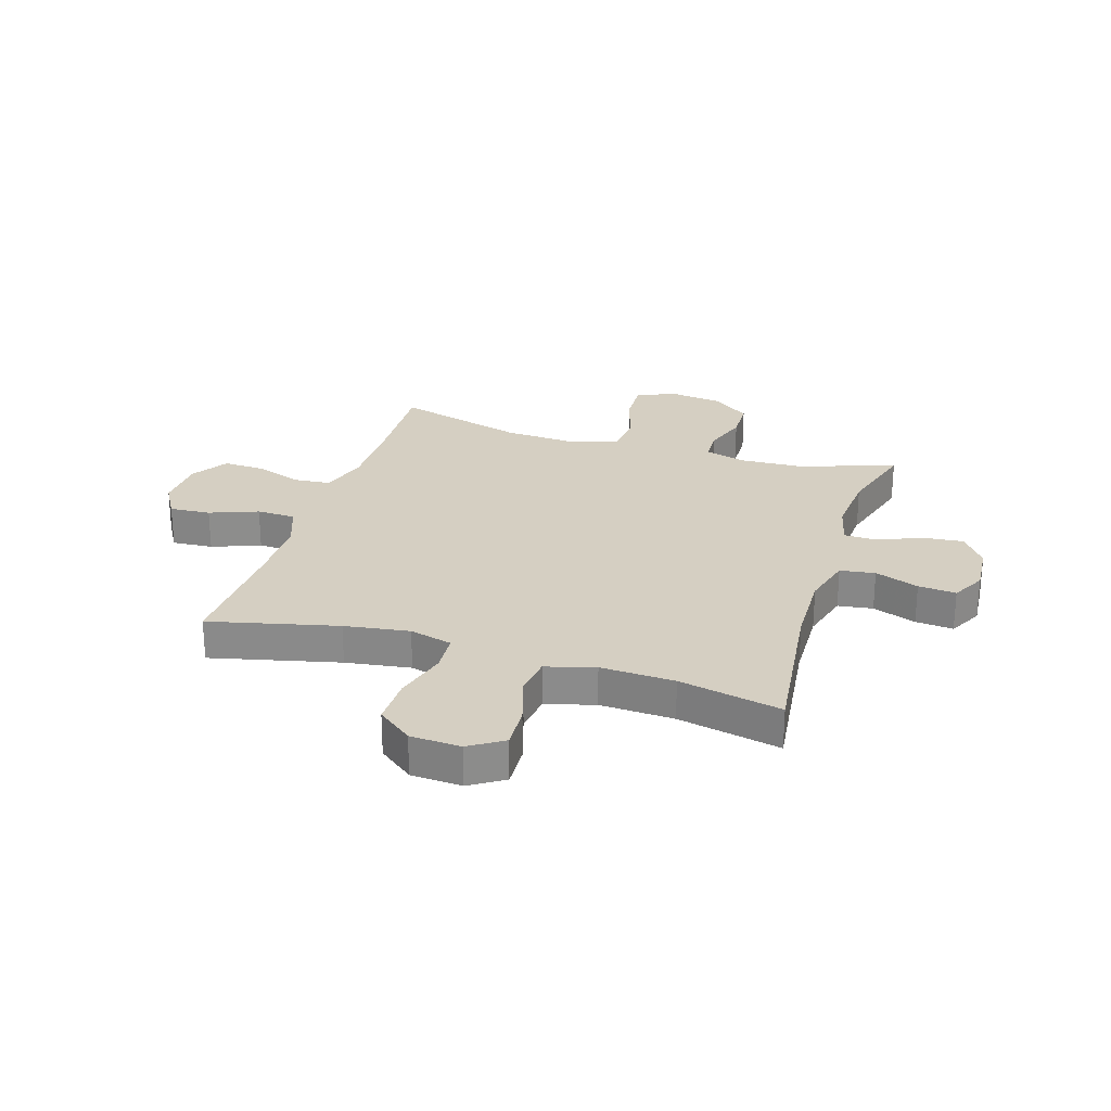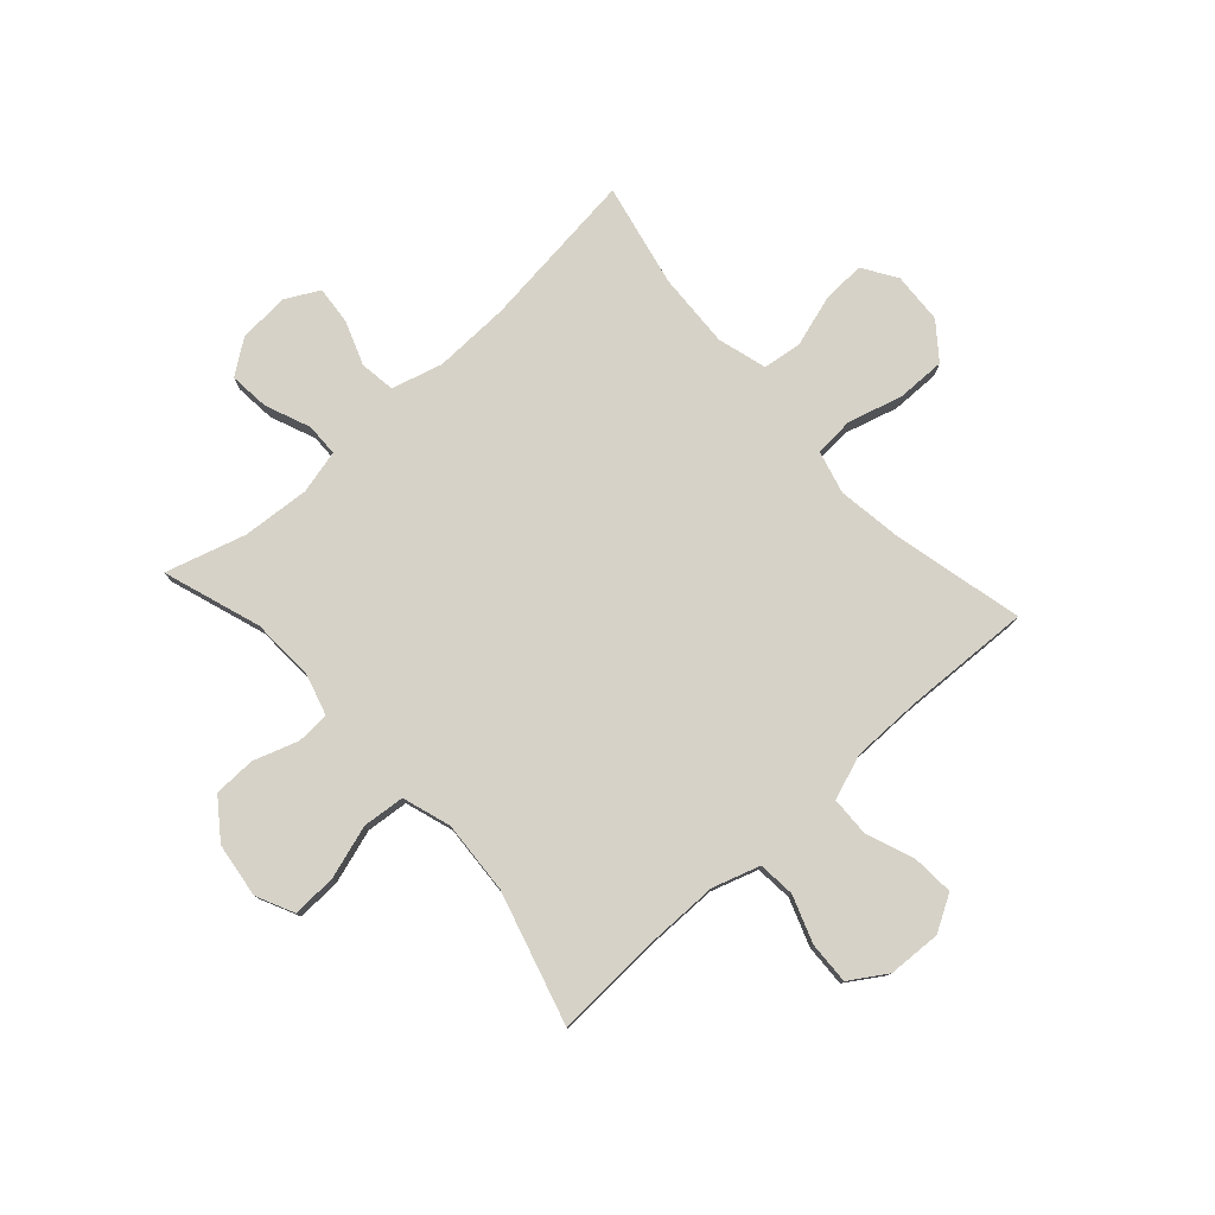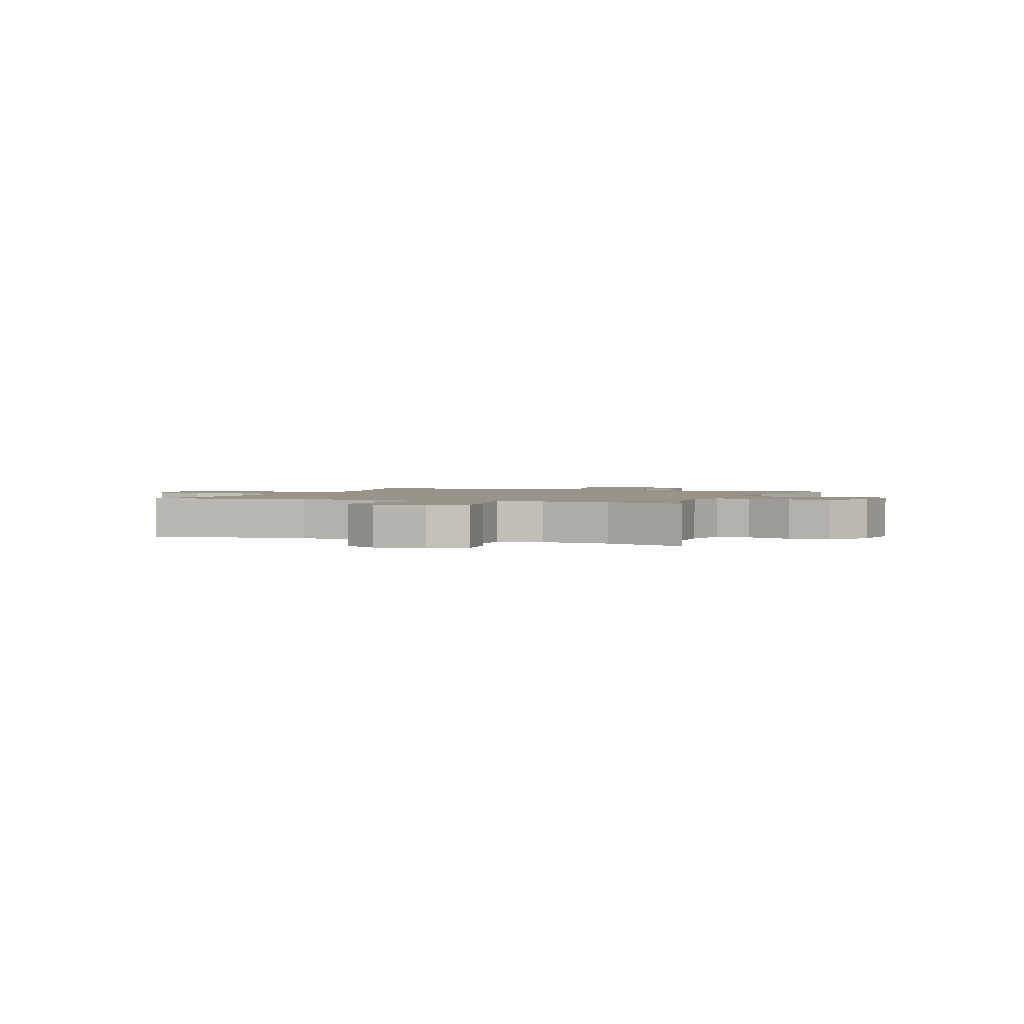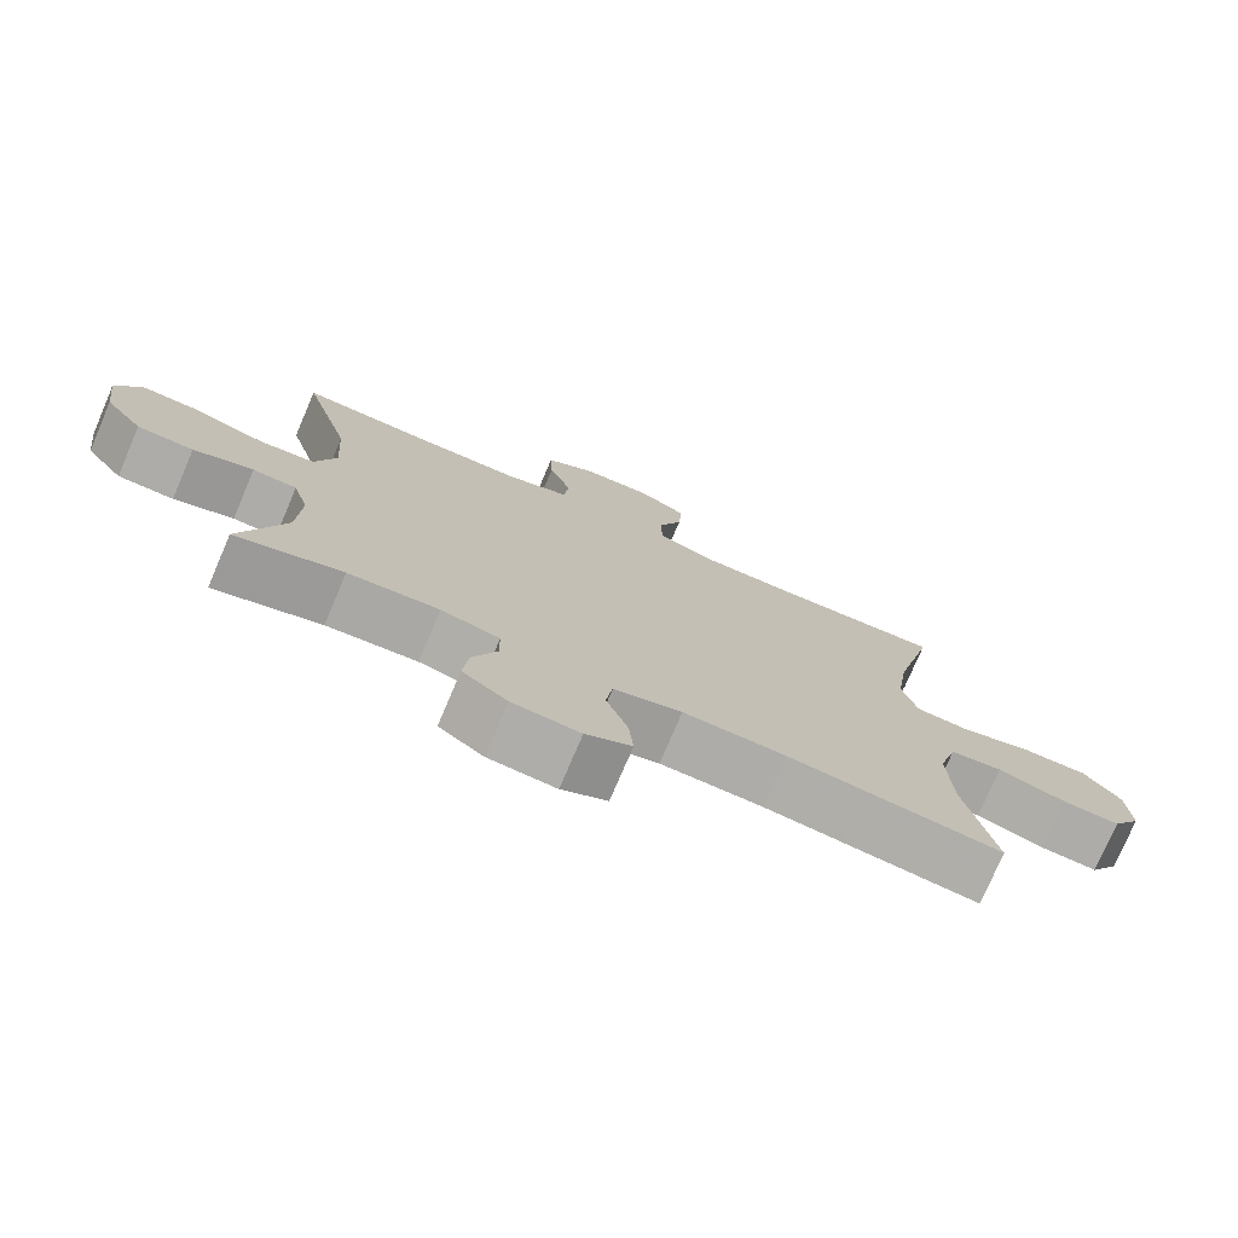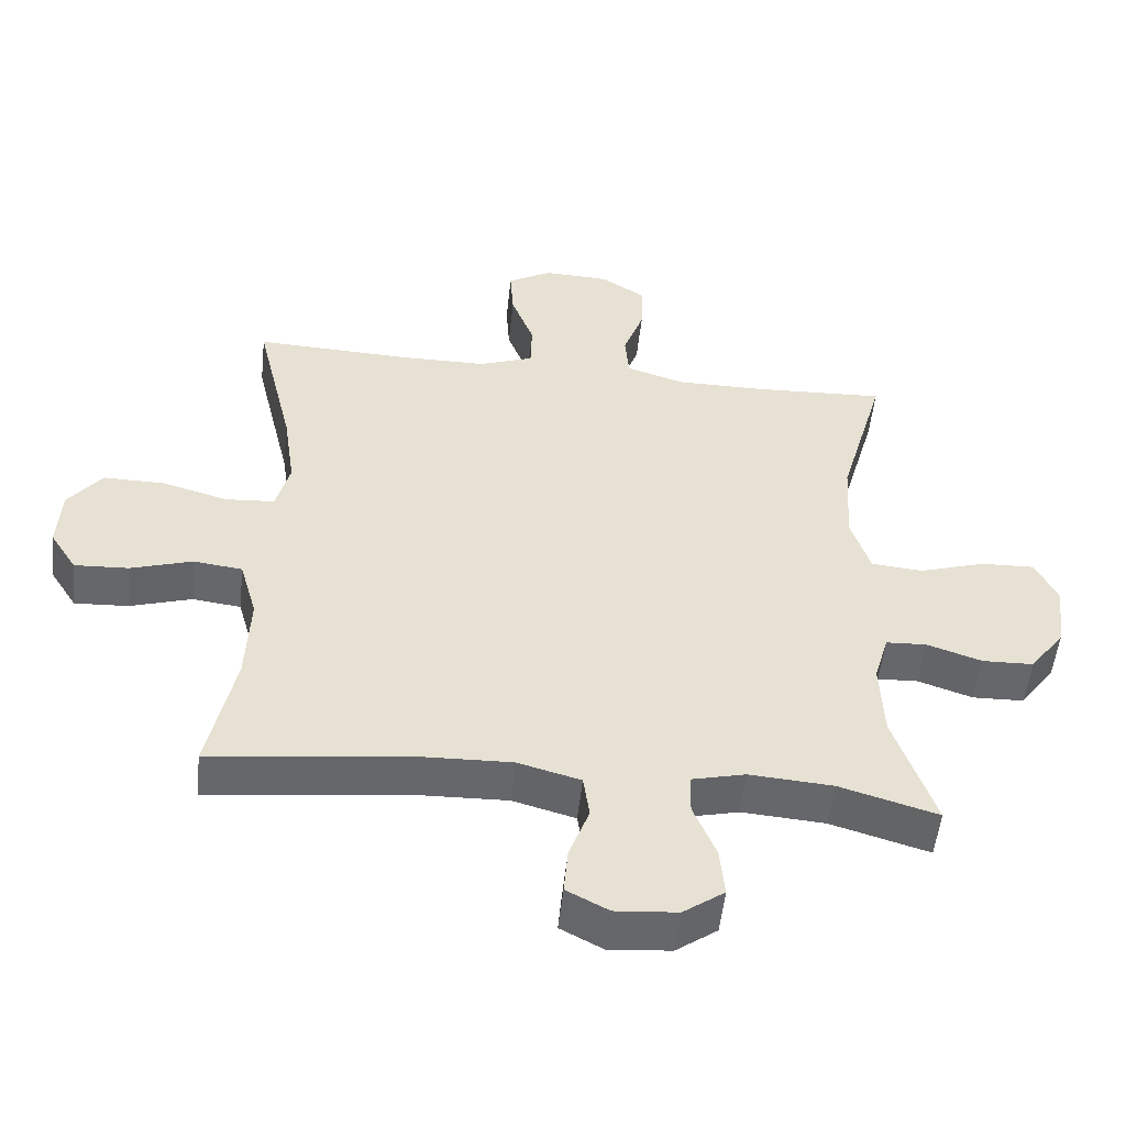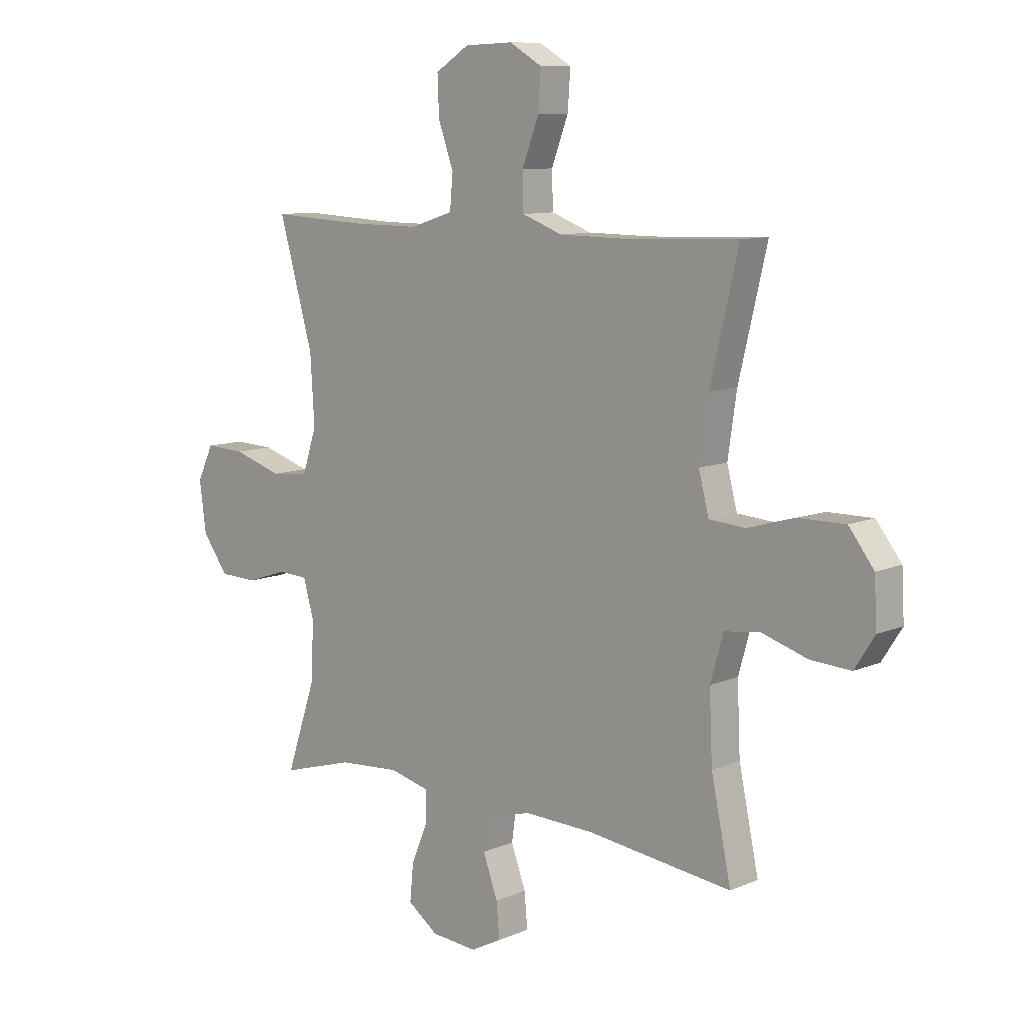
<metadata>
{"format":"obj","ext":"obj","renderer":"f3d","projection":"perspective","resolution":1024,"background":"white","views":[{"elev":25.9,"azim":107.4,"up":"+Y"},{"elev":78.5,"azim":-42.0,"up":"+Y"},{"elev":1.8,"azim":-158.4,"up":"+Y"},{"elev":-76.2,"azim":-23.1,"up":"+Z"},{"elev":-52.2,"azim":173.9,"up":"+Z"},{"elev":9.9,"azim":42.6,"up":"+Z"}]}
</metadata>
<code>
v -0.5 0.07 -0.5
v -0.441 0.07 -0.326
v -0.436 0.07 -0.212
v -0.457 0.07 -0.139
v -0.516 0.07 -0.136
v -0.596 0.07 -0.163
v -0.671 0.07 -0.161
v -0.722 0.07 -0.092
v -0.735 0.07 0.006
v -0.703 0.07 0.073
v -0.624 0.07 0.07
v -0.528 0.07 0.04
v -0.453 0.07 0.047
v -0.425 0.07 0.133
v -0.433 0.07 0.264
v -0.5 0.07 0.5
v -0.307 0.07 0.491
v -0.178 0.07 0.491
v -0.094 0.07 0.518
v -0.088 0.07 0.584
v -0.118 0.07 0.668
v -0.121 0.07 0.743
v -0.055 0.07 0.785
v 0.04 0.07 0.789
v 0.104 0.07 0.752
v 0.099 0.07 0.678
v 0.066 0.07 0.591
v 0.068 0.07 0.521
v 0.147 0.07 0.492
v 0.271 0.07 0.491
v 0.5 0.07 0.5
v 0.445 0.07 0.269
v 0.428 0.07 0.152
v 0.448 0.07 0.075
v 0.519 0.07 0.07
v 0.615 0.07 0.097
v 0.703 0.07 0.098
v 0.752 0.07 0.035
v 0.757 0.07 -0.056
v 0.718 0.07 -0.117
v 0.64 0.07 -0.113
v 0.55 0.07 -0.085
v 0.48 0.07 -0.094
v 0.455 0.07 -0.182
v 0.461 0.07 -0.315
v 0.5 0.07 -0.5
v 0.215 0.07 -0.466
v 0.079 0.07 -0.462
v -0.012 0.07 -0.487
v -0.021 0.07 -0.55
v 0.008 0.07 -0.629
v 0.014 0.07 -0.697
v -0.047 0.07 -0.729
v -0.137 0.07 -0.722
v -0.197 0.07 -0.679
v -0.19 0.07 -0.607
v -0.157 0.07 -0.527
v -0.158 0.07 -0.468
v -0.236 0.07 -0.449
v -0.357 0.07 -0.458
v -0.5 0 -0.5
v -0.441 0 -0.326
v -0.436 0 -0.212
v -0.457 0 -0.139
v -0.516 0 -0.136
v -0.596 0 -0.163
v -0.671 0 -0.161
v -0.722 0 -0.092
v -0.735 0 0.006
v -0.703 0 0.073
v -0.624 0 0.07
v -0.528 0 0.04
v -0.453 0 0.047
v -0.425 0 0.133
v -0.433 0 0.264
v -0.5 0 0.5
v -0.307 0 0.491
v -0.178 0 0.491
v -0.094 0 0.518
v -0.088 0 0.584
v -0.118 0 0.668
v -0.121 0 0.743
v -0.055 0 0.785
v 0.04 0 0.789
v 0.104 0 0.752
v 0.099 0 0.678
v 0.066 0 0.591
v 0.068 0 0.521
v 0.147 0 0.492
v 0.271 0 0.491
v 0.5 0 0.5
v 0.445 0 0.269
v 0.428 0 0.152
v 0.448 0 0.075
v 0.519 0 0.07
v 0.615 0 0.097
v 0.703 0 0.098
v 0.752 0 0.035
v 0.757 0 -0.056
v 0.718 0 -0.117
v 0.64 0 -0.113
v 0.55 0 -0.085
v 0.48 0 -0.094
v 0.455 0 -0.182
v 0.461 0 -0.315
v 0.5 0 -0.5
v 0.215 0 -0.466
v 0.079 0 -0.462
v -0.012 0 -0.487
v -0.021 0 -0.55
v 0.008 0 -0.629
v 0.014 0 -0.697
v -0.047 0 -0.729
v -0.137 0 -0.722
v -0.197 0 -0.679
v -0.19 0 -0.607
v -0.157 0 -0.527
v -0.158 0 -0.468
v -0.236 0 -0.449
v -0.357 0 -0.458
f 54 55 56 57
f 54 57 58
f 53 54 58
f 50 51 52 53
f 49 50 53 58
f 48 49 58 59
f 45 46 47
f 44 45 47 48
f 43 44 48 59
f 39 40 41 42
f 39 42 43
f 38 39 43
f 35 36 37 38
f 34 35 38 43
f 33 34 43 59
f 30 31 32
f 29 30 32 33
f 28 29 33 59
f 24 25 26 27
f 20 21 22 23
f 19 20 23 24
f 15 16 17
f 14 15 17 18
f 13 14 18 19
f 9 10 11 12
f 9 12 13
f 8 9 13
f 5 6 7 8
f 4 5 8 13
f 3 4 13 19
f 60 1 2
f 27 28 59 60
f 19 24 27 60
f 2 3 19 60
f 117 116 115 114
f 118 117 114
f 118 114 113
f 113 112 111 110
f 118 113 110 109
f 119 118 109 108
f 107 106 105
f 108 107 105 104
f 119 108 104 103
f 102 101 100 99
f 103 102 99
f 103 99 98
f 98 97 96 95
f 103 98 95 94
f 119 103 94 93
f 92 91 90
f 93 92 90 89
f 119 93 89 88
f 87 86 85 84
f 83 82 81 80
f 84 83 80 79
f 77 76 75
f 78 77 75 74
f 79 78 74 73
f 72 71 70 69
f 73 72 69
f 73 69 68
f 68 67 66 65
f 73 68 65 64
f 79 73 64 63
f 62 61 120
f 120 119 88 87
f 120 87 84 79
f 120 79 63 62
f 1 61 62 2
f 2 62 63 3
f 3 63 64 4
f 4 64 65 5
f 5 65 66 6
f 6 66 67 7
f 7 67 68 8
f 8 68 69 9
f 9 69 70 10
f 10 70 71 11
f 11 71 72 12
f 12 72 73 13
f 13 73 74 14
f 14 74 75 15
f 15 75 76 16
f 16 76 77 17
f 17 77 78 18
f 18 78 79 19
f 19 79 80 20
f 20 80 81 21
f 21 81 82 22
f 22 82 83 23
f 23 83 84 24
f 24 84 85 25
f 25 85 86 26
f 26 86 87 27
f 27 87 88 28
f 28 88 89 29
f 29 89 90 30
f 30 90 91 31
f 31 91 92 32
f 32 92 93 33
f 33 93 94 34
f 34 94 95 35
f 35 95 96 36
f 36 96 97 37
f 37 97 98 38
f 38 98 99 39
f 39 99 100 40
f 40 100 101 41
f 41 101 102 42
f 42 102 103 43
f 43 103 104 44
f 44 104 105 45
f 45 105 106 46
f 46 106 107 47
f 47 107 108 48
f 48 108 109 49
f 49 109 110 50
f 50 110 111 51
f 51 111 112 52
f 52 112 113 53
f 53 113 114 54
f 54 114 115 55
f 55 115 116 56
f 56 116 117 57
f 57 117 118 58
f 58 118 119 59
f 59 119 120 60
f 60 120 61 1

</code>
